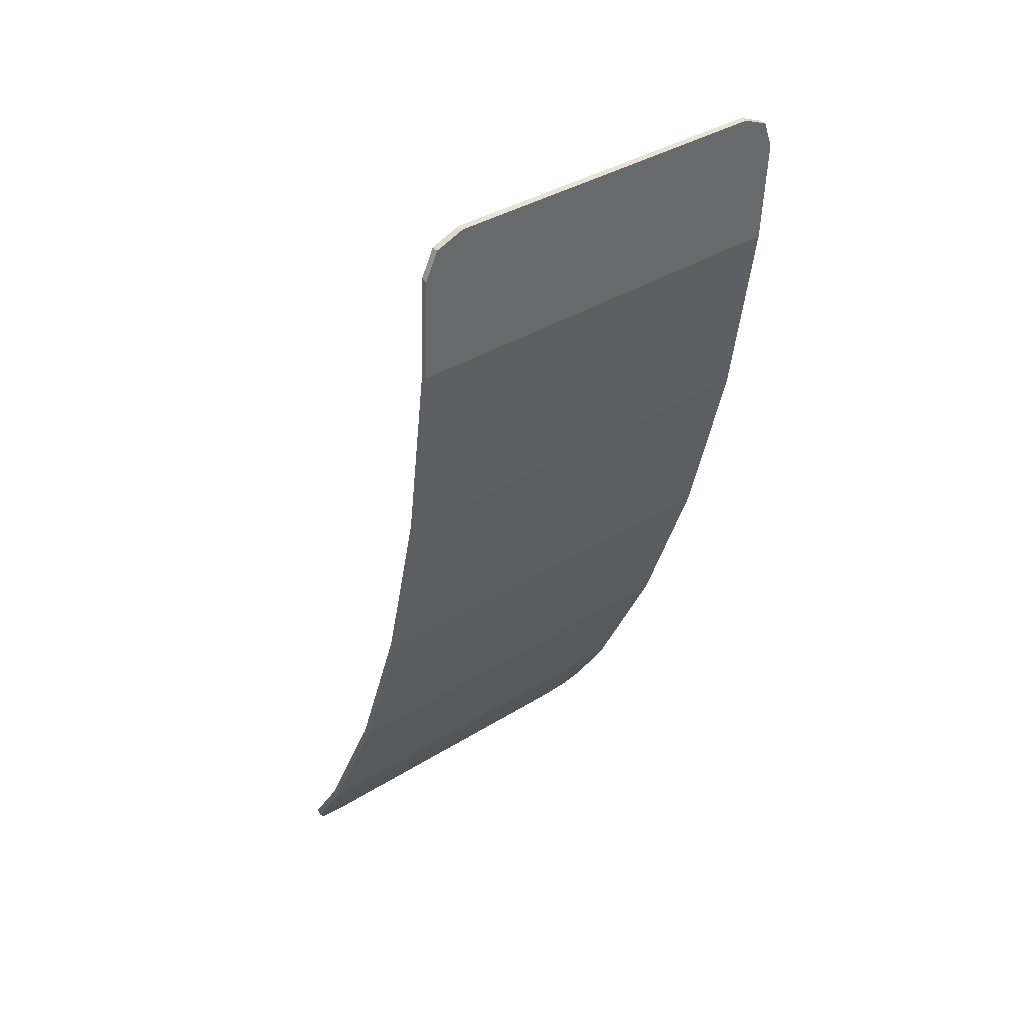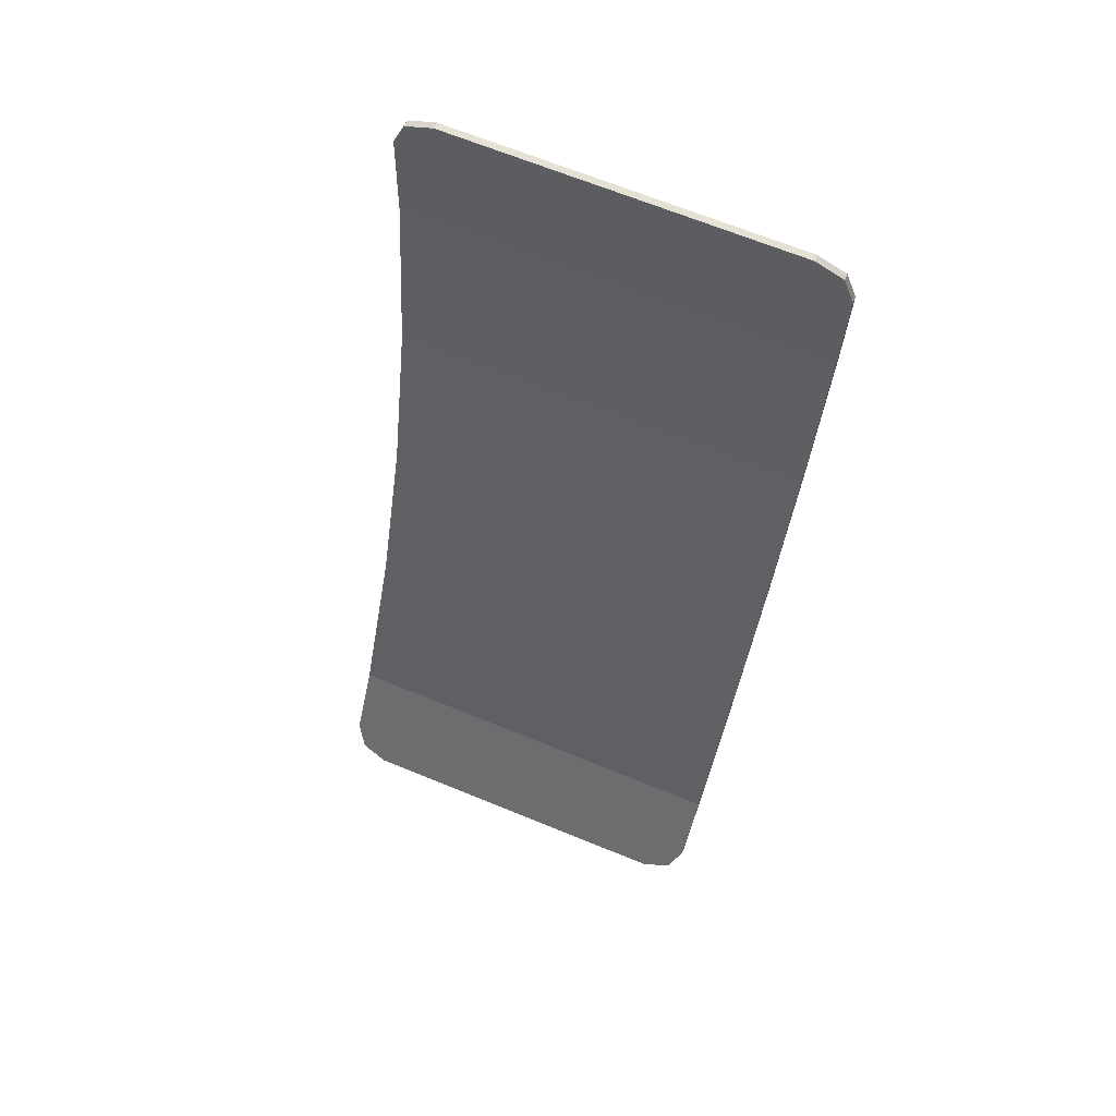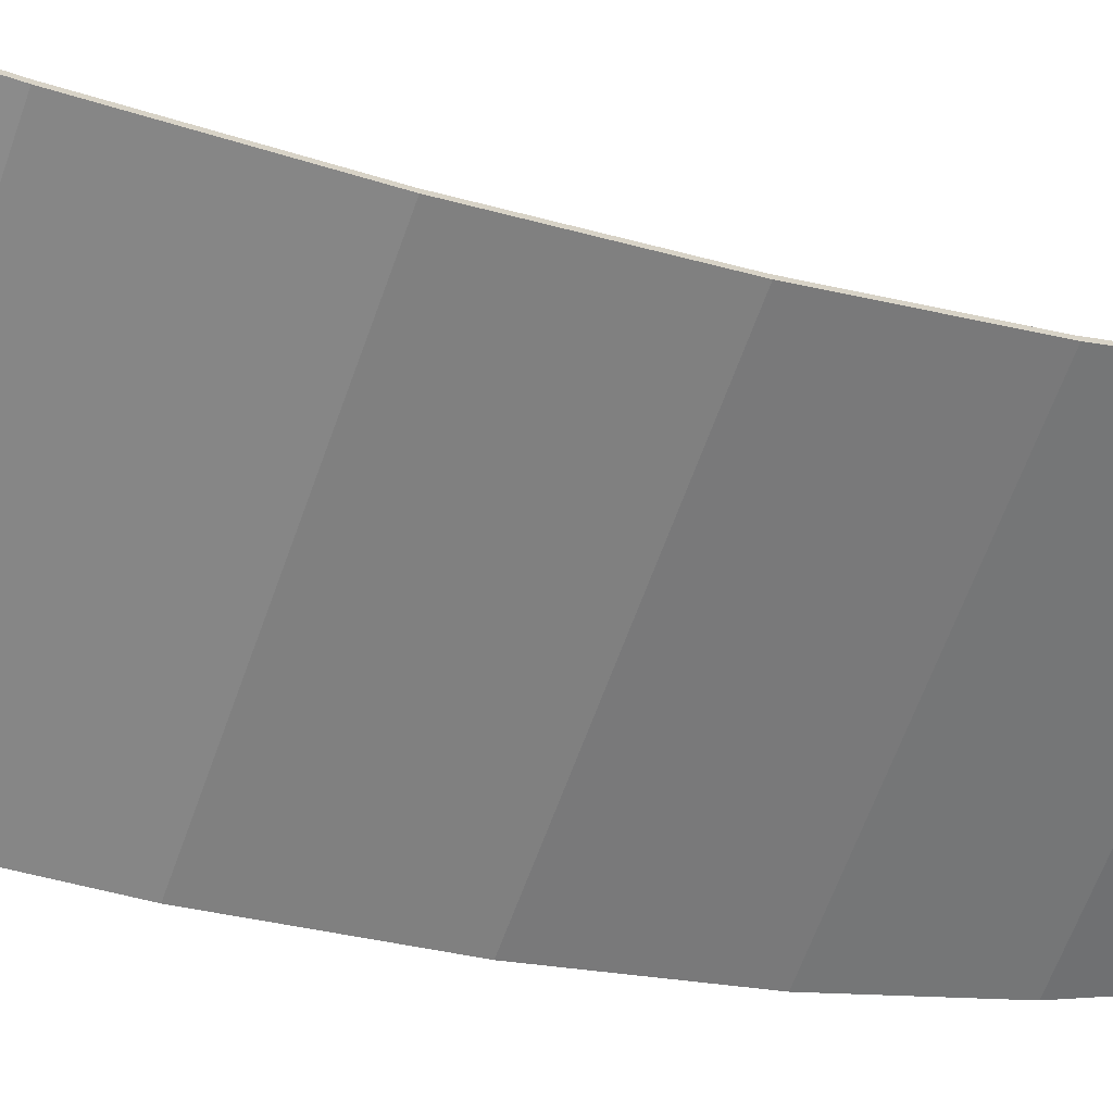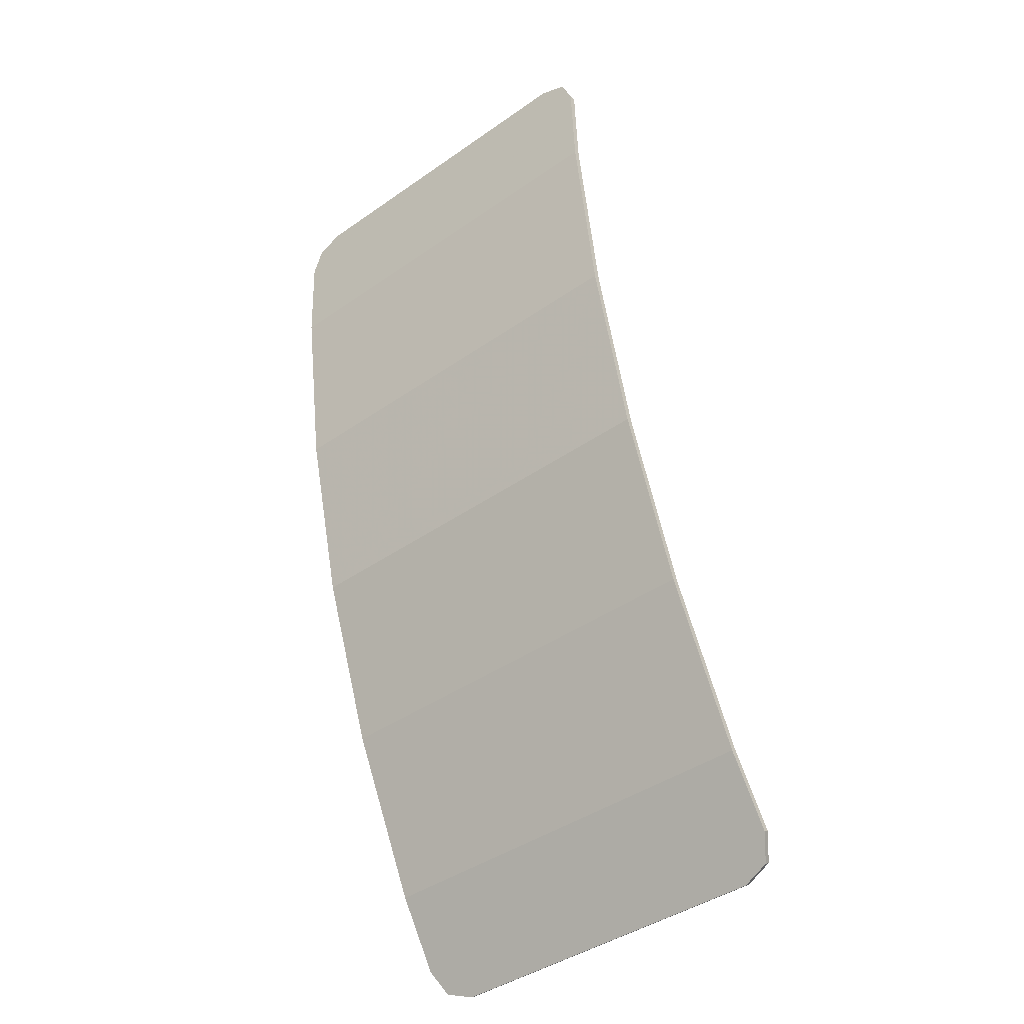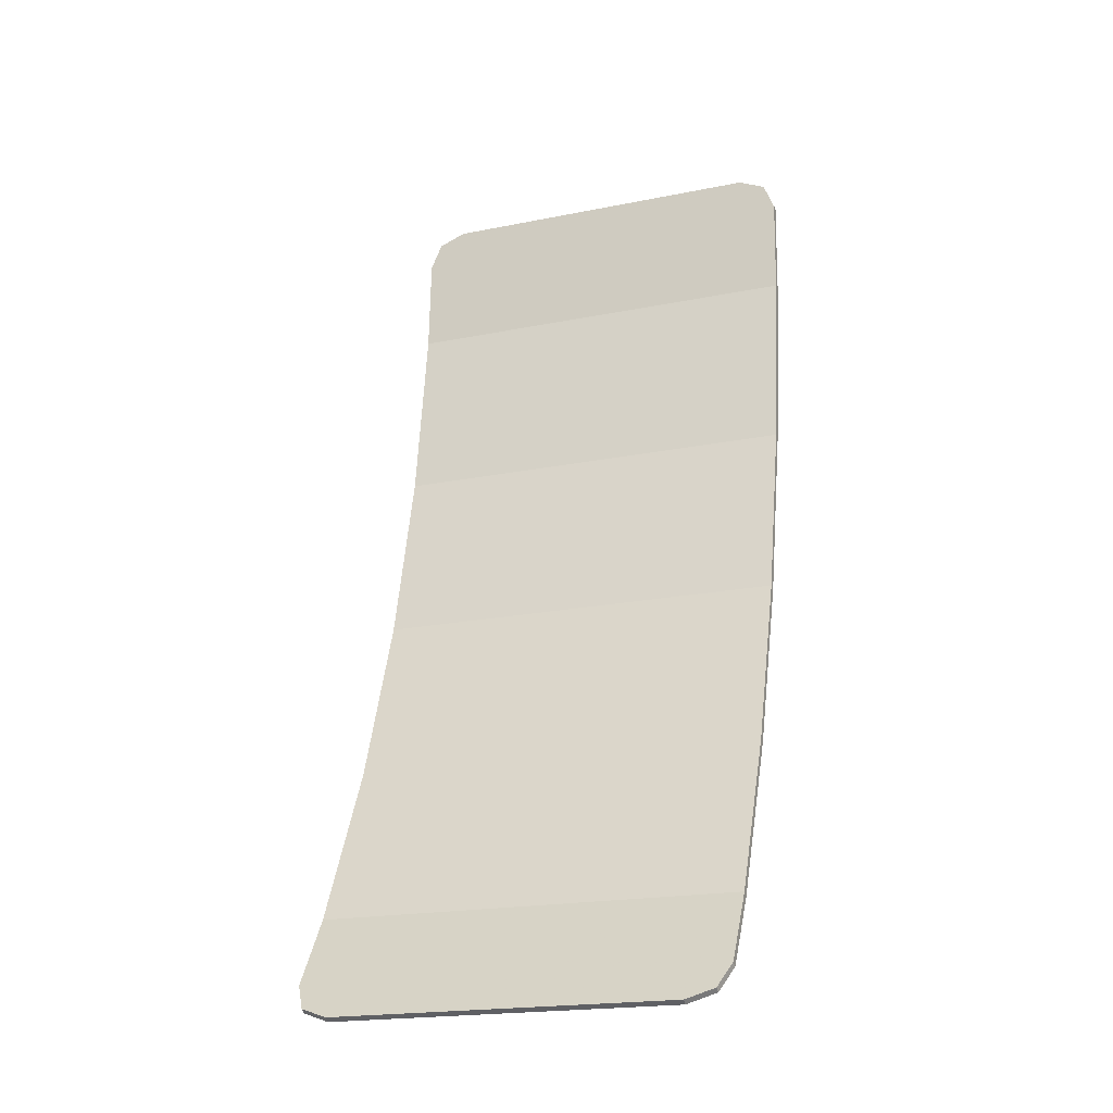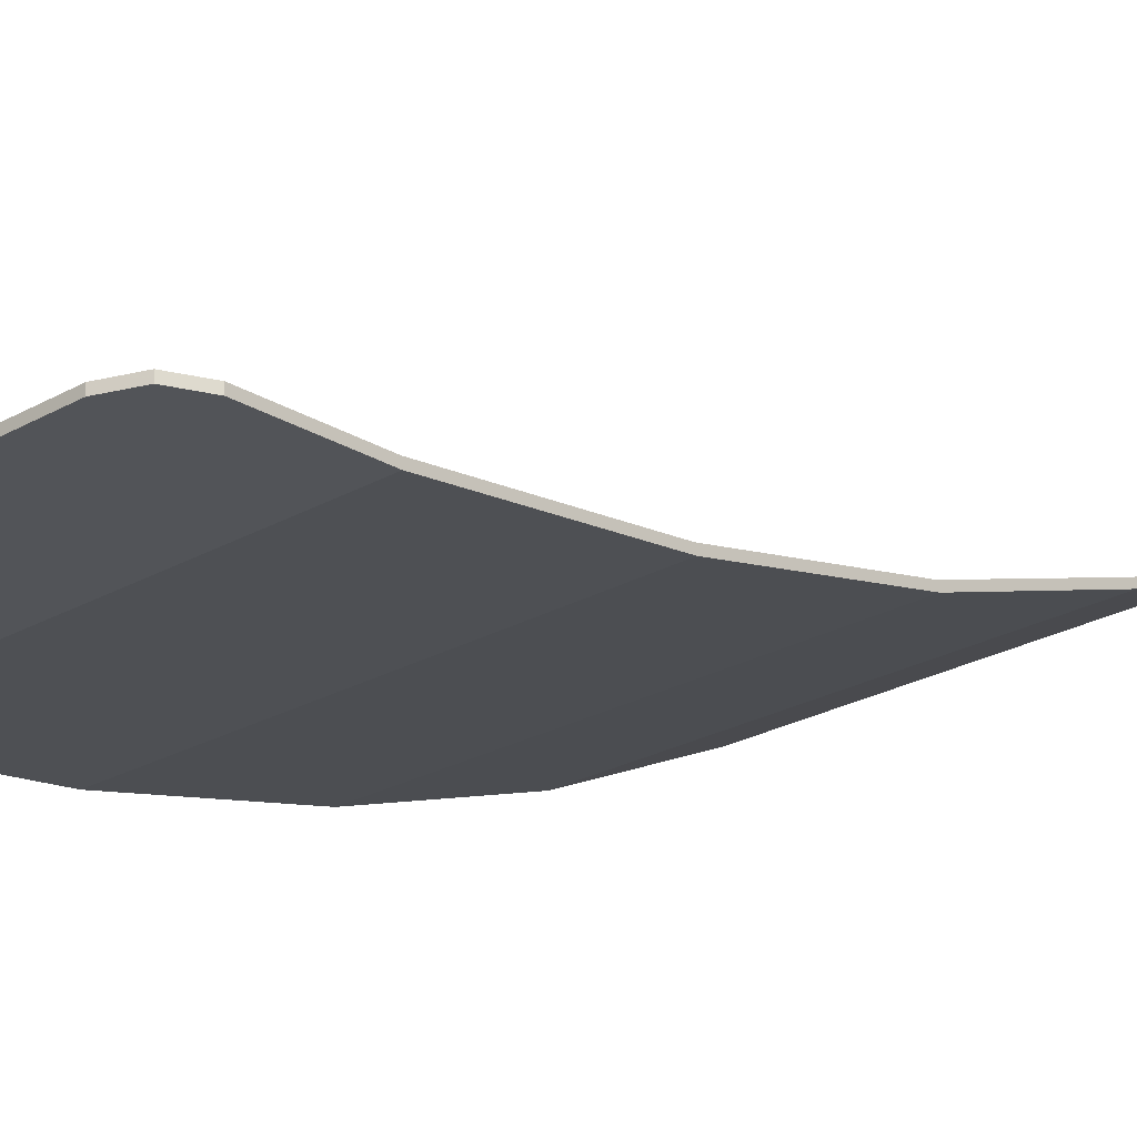
<metadata>
{"format":"obj","ext":"obj","renderer":"f3d","projection":"perspective","resolution":1024,"background":"white","views":[{"elev":37.5,"azim":-38.6,"up":"+Z"},{"elev":67.3,"azim":-157.7,"up":"+Z"},{"elev":-64.5,"azim":70.3,"up":"+Y"},{"elev":-42.3,"azim":39.9,"up":"+Z"},{"elev":-19.9,"azim":-159.5,"up":"+Z"},{"elev":-25.3,"azim":42.1,"up":"+Y"}]}
</metadata>
<code>
v -0.4 -0.8043 0.8246
v -0.378 -0.8068 0.8776
v -0.325 -0.8078 0.8995
v 0.4 -0.8043 0.8246
v 0.378 -0.8068 0.8776
v 0.325 -0.8078 0.8995
v -0.4 -0.8043 0.8246
v 0.4 -0.8043 0.8246
v 0.325 -0.8078 0.8995
v -0.325 -0.8078 0.8995
v -0.4 -0.8043 0.8246
v -0.4 -0.7951 0.6296
v 0.4 -0.7951 0.6296
v 0.4 -0.8043 0.8246
v -0.4 -0.6561 -0.086
v 0.1993 -0.6631 -0.05764
v 0.1425 -0.664 -0.05401
v -0.4 -0.664 -0.05401
v -0.4 -0.6561 -0.086
v 0.3085 -0.6561 -0.086
v 0.2551 -0.6604 -0.06841
v 0.1993 -0.6631 -0.05764
v 0.4 -0.7425 0.2656
v -0.4 -0.7425 0.2656
v -0.4 -0.664 -0.05401
v 0.1425 -0.664 -0.05401
v 0.4 -0.7425 0.2656
v 0.1425 -0.664 -0.05401
v 0.1993 -0.6631 -0.05764
v 0.4 -0.7425 0.2656
v 0.1993 -0.6631 -0.05764
v 0.2551 -0.6604 -0.06841
v 0.4 -0.6561 -0.086
v 0.4 -0.7425 0.2656
v 0.2551 -0.6604 -0.06841
v 0.3085 -0.6561 -0.086
v 0.3085 -0.6561 -0.086
v -0.4 -0.6561 -0.086
v -0.4 -0.546 -0.394
v 0.1425 -0.546 -0.394
v 0.3085 -0.6561 -0.086
v 0.1425 -0.546 -0.394
v 0.1523 -0.5458 -0.3946
v 0.309 -0.6561 -0.08616
v 0.36 -0.6476 -0.1099
v 0.309 -0.6561 -0.08616
v 0.1523 -0.5458 -0.3946
v 0.1619 -0.5451 -0.3964
v 0.36 -0.6476 -0.1099
v 0.1619 -0.5451 -0.3964
v 0.1712 -0.5441 -0.3993
v 0.36 -0.6476 -0.1099
v 0.1712 -0.5441 -0.3993
v 0.18 -0.5426 -0.4034
v 0.4 -0.6386 -0.135
v 0.36 -0.6476 -0.1099
v 0.18 -0.5426 -0.4034
v 0.1882 -0.5408 -0.4086
v 0.4 -0.6386 -0.135
v 0.1882 -0.5408 -0.4086
v 0.1955 -0.5386 -0.4147
v 0.4 -0.6386 -0.135
v 0.1955 -0.5386 -0.4147
v 0.1996 -0.537 -0.419
v 0.4 -0.537 -0.419
v 0.4 -0.6561 -0.086
v 0.3085 -0.6561 -0.086
v 0.309 -0.6561 -0.08616
v 0.4 -0.6561 -0.086
v 0.309 -0.6561 -0.08616
v 0.36 -0.6476 -0.1099
v 0.4 -0.6561 -0.086
v 0.36 -0.6476 -0.1099
v 0.4 -0.6386 -0.135
v -0.4 -0.537 -0.419
v 0.1523 -0.5458 -0.3946
v 0.1425 -0.546 -0.394
v -0.4 -0.546 -0.394
v -0.4 -0.537 -0.419
v 0.1712 -0.5441 -0.3993
v 0.1619 -0.5451 -0.3964
v 0.1523 -0.5458 -0.3946
v -0.4 -0.537 -0.419
v 0.1882 -0.5408 -0.4086
v 0.18 -0.5426 -0.4034
v 0.1712 -0.5441 -0.3993
v -0.4 -0.537 -0.419
v 0.1996 -0.537 -0.419
v 0.1955 -0.5386 -0.4147
v 0.1882 -0.5408 -0.4086
v 0.4 -0.537 -0.419
v 0.1996 -0.537 -0.419
v 0.202 -0.5359 -0.4215
v 0.4 -0.537 -0.419
v 0.202 -0.5359 -0.4215
v 0.2074 -0.5323 -0.4288
v 0.4 -0.537 -0.419
v 0.2074 -0.5323 -0.4288
v 0.2118 -0.5285 -0.4367
v 0.4 -0.537 -0.419
v 0.2118 -0.5285 -0.4367
v 0.2149 -0.5244 -0.4451
v 0.4 -0.537 -0.419
v 0.2149 -0.5244 -0.4451
v 0.2169 -0.5202 -0.4538
v 0.4 -0.537 -0.419
v 0.2169 -0.5202 -0.4538
v 0.2175 -0.516 -0.4626
v 0.4 -0.537 -0.419
v 0.2175 -0.516 -0.4626
v 0.2175 -0.3875 -0.7279
v 0.4 -0.3875 -0.7279
v -0.4 -0.3875 -0.7279
v 0.2175 -0.3875 -0.7279
v 0.2175 -0.516 -0.4626
v 0.2169 -0.5202 -0.4538
v -0.4 -0.3875 -0.7279
v 0.2169 -0.5202 -0.4538
v 0.2149 -0.5244 -0.4451
v 0.2118 -0.5285 -0.4367
v -0.4 -0.3875 -0.7279
v 0.2118 -0.5285 -0.4367
v 0.2074 -0.5323 -0.4288
v 0.202 -0.5359 -0.4215
v -0.4 -0.3875 -0.7279
v 0.202 -0.5359 -0.4215
v 0.1996 -0.537 -0.419
v -0.4 -0.537 -0.419
v -0.4 -0.3043 -0.8589
v -0.378 -0.2759 -0.9037
v -0.325 -0.2641 -0.9223
v 0.4 -0.3043 -0.8589
v 0.378 -0.2759 -0.9037
v 0.325 -0.2641 -0.9223
v 0.2175 -0.3875 -0.7279
v 0.2175 -0.2641 -0.9223
v 0.325 -0.2641 -0.9223
v 0.2175 -0.3875 -0.7279
v 0.325 -0.2641 -0.9223
v 0.4 -0.3043 -0.8589
v 0.4 -0.3875 -0.7279
v 0.2175 -0.3875 -0.7279
v -0.4 -0.3875 -0.7279
v -0.4 -0.3043 -0.8589
v -0.325 -0.2641 -0.9223
v 0.2175 -0.3875 -0.7279
v -0.325 -0.2641 -0.9223
v 0.2175 -0.2641 -0.9223
v -0.4 -0.7918 0.8252
v -0.378 -0.7943 0.8782
v -0.325 -0.7953 0.9001
v 0.4 -0.7918 0.8252
v 0.378 -0.7943 0.8782
v 0.325 -0.7953 0.9001
v -0.378 -0.7943 0.8782
v -0.4 -0.7918 0.8252
v -0.4 -0.8043 0.8246
v -0.378 -0.8067 0.8776
v -0.325 -0.7953 0.9001
v -0.378 -0.7943 0.8782
v -0.378 -0.8067 0.8776
v -0.325 -0.8078 0.8995
v 0.378 -0.7943 0.8782
v 0.4 -0.7918 0.8252
v 0.4 -0.8043 0.8246
v 0.378 -0.8067 0.8776
v 0.325 -0.7953 0.9001
v 0.378 -0.7943 0.8782
v 0.378 -0.8067 0.8776
v 0.325 -0.8078 0.8995
v -0.4 -0.2938 -0.8522
v -0.378 -0.2654 -0.897
v -0.325 -0.2536 -0.9156
v 0.4 -0.2938 -0.8522
v 0.378 -0.2654 -0.897
v 0.325 -0.2536 -0.9156
v -0.378 -0.2654 -0.897
v -0.4 -0.2938 -0.8522
v -0.4 -0.3043 -0.8589
v -0.378 -0.2759 -0.9037
v -0.325 -0.2536 -0.9156
v -0.378 -0.2654 -0.897
v -0.378 -0.2759 -0.9037
v -0.325 -0.2641 -0.9223
v 0.378 -0.2654 -0.897
v 0.4 -0.2938 -0.8522
v 0.4 -0.3043 -0.8589
v 0.378 -0.2759 -0.9037
v 0.325 -0.2536 -0.9156
v 0.378 -0.2654 -0.897
v 0.378 -0.2759 -0.9037
v 0.325 -0.2641 -0.9223
v -0.325 -0.7953 0.9001
v 0.325 -0.7953 0.9001
v 0.4 -0.7918 0.8252
v -0.4 -0.7918 0.8252
v -0.4 -0.7918 0.8252
v 0.4 -0.7918 0.8252
v 0.4 -0.7826 0.6308
v -0.4 -0.7826 0.6308
v -0.4 -0.7826 0.6308
v 0.4 -0.7826 0.6308
v 0.4 -0.7302 0.268
v -0.4 -0.7302 0.268
v -0.4 -0.7302 0.268
v 0.4 -0.7302 0.268
v 0.4 -0.6441 -0.0824
v -0.4 -0.6441 -0.0824
v -0.4 -0.6441 -0.0824
v 0.4 -0.6441 -0.0824
v 0.4 -0.5255 -0.4142
v -0.4 -0.5255 -0.4142
v -0.4 -0.5255 -0.4142
v 0.4 -0.5255 -0.4142
v 0.4 -0.3766 -0.7218
v -0.4 -0.3766 -0.7218
v -0.4 -0.3766 -0.7218
v 0.4 -0.3766 -0.7218
v 0.4 -0.2938 -0.8522
v -0.4 -0.2938 -0.8522
v -0.4 -0.2938 -0.8522
v 0.4 -0.2938 -0.8522
v 0.325 -0.2536 -0.9156
v -0.325 -0.2536 -0.9156
v -0.325 -0.7953 0.9001
v -0.325 -0.8078 0.8995
v 0.325 -0.8078 0.8995
v 0.325 -0.7953 0.9001
v -0.4 -0.7918 0.8252
v -0.4 -0.7826 0.6308
v -0.4 -0.7951 0.6296
v -0.4 -0.8043 0.8246
v 0.4 -0.7918 0.8252
v 0.4 -0.8043 0.8246
v 0.4 -0.7951 0.6296
v 0.4 -0.7826 0.6308
v -0.4 -0.7826 0.6308
v -0.4 -0.7302 0.268
v -0.4 -0.7425 0.2656
v -0.4 -0.7951 0.6296
v 0.4 -0.7826 0.6308
v 0.4 -0.7951 0.6296
v 0.4 -0.7425 0.2656
v 0.4 -0.7302 0.268
v -0.4 -0.7302 0.268
v -0.4 -0.6441 -0.0824
v -0.4 -0.6561 -0.086
v -0.4 -0.7425 0.2656
v 0.4 -0.7302 0.268
v 0.4 -0.7425 0.2656
v 0.4 -0.6561 -0.086
v 0.4 -0.6441 -0.0824
v -0.4 -0.6441 -0.0824
v -0.4 -0.5255 -0.4142
v -0.4 -0.537 -0.419
v -0.4 -0.6561 -0.086
v 0.4 -0.6441 -0.0824
v 0.4 -0.6561 -0.086
v 0.4 -0.537 -0.419
v 0.4 -0.5255 -0.4142
v -0.4 -0.5255 -0.4142
v -0.4 -0.3766 -0.7218
v -0.4 -0.3875 -0.7279
v -0.4 -0.537 -0.419
v 0.4 -0.5255 -0.4142
v 0.4 -0.537 -0.419
v 0.4 -0.3875 -0.7279
v 0.4 -0.3766 -0.7218
v -0.4 -0.3766 -0.7218
v -0.4 -0.2938 -0.8522
v -0.4 -0.3043 -0.8589
v -0.4 -0.3875 -0.7279
v 0.4 -0.3766 -0.7218
v 0.4 -0.3875 -0.7279
v 0.4 -0.3043 -0.8589
v 0.4 -0.2938 -0.8522
v -0.325 -0.2536 -0.9156
v 0.325 -0.2536 -0.9156
v 0.325 -0.2641 -0.9223
v -0.325 -0.2641 -0.9223
v -0.4 -0.7951 0.6296
v -0.4 -0.7425 0.2656
v 0.4 -0.7425 0.2656
v 0.4 -0.7951 0.6296
g mesh4655055
f 1 3 2
g mesh4655057
f 4 5 6
f 7 8 9
f 9 10 7
f 11 12 13
f 13 14 11
g mesh4655060
f 15 16 17
f 17 18 15
f 19 20 21
f 21 22 19
f 23 24 25
f 25 26 23
f 27 28 29
f 30 31 32
f 33 34 35
f 35 36 33
g mesh4655062
f 37 38 39
f 39 40 37
f 41 42 43
f 43 44 41
f 45 46 47
f 47 48 45
f 49 50 51
f 52 53 54
f 55 56 57
f 57 58 55
f 59 60 61
f 62 63 64
f 64 65 62
f 66 67 68
f 69 70 71
f 72 73 74
f 75 76 77
f 77 78 75
f 79 80 81
f 81 82 79
f 83 84 85
f 85 86 83
f 87 88 89
f 89 90 87
g mesh4655064
f 91 92 93
f 94 95 96
f 97 98 99
f 100 101 102
f 103 104 105
f 106 107 108
f 109 110 111
f 111 112 109
f 113 114 115
f 115 116 113
f 117 118 119
f 119 120 117
f 121 122 123
f 123 124 121
f 125 126 127
f 127 128 125
g mesh4655067
f 129 130 131
g mesh4655069
f 132 134 133
f 135 136 137
f 138 139 140
f 140 141 138
f 142 143 144
f 144 145 142
f 146 147 148
g mesh4655073
f 149 150 151
g mesh4655075
f 152 154 153
g mesh4655077
f 155 156 157
f 157 158 155
f 159 160 161
f 161 162 159
g mesh4655079
f 163 165 164
f 165 163 166
f 167 169 168
f 169 167 170
g mesh4655081
f 171 173 172
g mesh4655083
f 174 175 176
g mesh4655085
f 177 179 178
f 179 177 180
f 181 183 182
f 183 181 184
g mesh4655087
f 185 186 187
f 187 188 185
f 189 190 191
f 191 192 189
f 193 194 195
f 195 196 193
f 197 198 199
f 199 200 197
f 201 202 203
f 203 204 201
f 205 206 207
f 207 208 205
f 209 210 211
f 211 212 209
f 213 214 215
f 215 216 213
f 217 218 219
f 219 220 217
f 221 222 223
f 223 224 221
f 225 226 227
f 227 228 225
f 229 230 231
f 231 232 229
f 233 234 235
f 235 236 233
f 237 238 239
f 239 240 237
f 241 242 243
f 243 244 241
f 245 246 247
f 247 248 245
f 249 250 251
f 251 252 249
f 253 254 255
f 255 256 253
f 257 258 259
f 259 260 257
f 261 262 263
f 263 264 261
f 265 266 267
f 267 268 265
f 269 270 271
f 271 272 269
f 273 274 275
f 275 276 273
f 277 278 279
f 279 280 277
f 281 282 283
f 283 284 281

</code>
